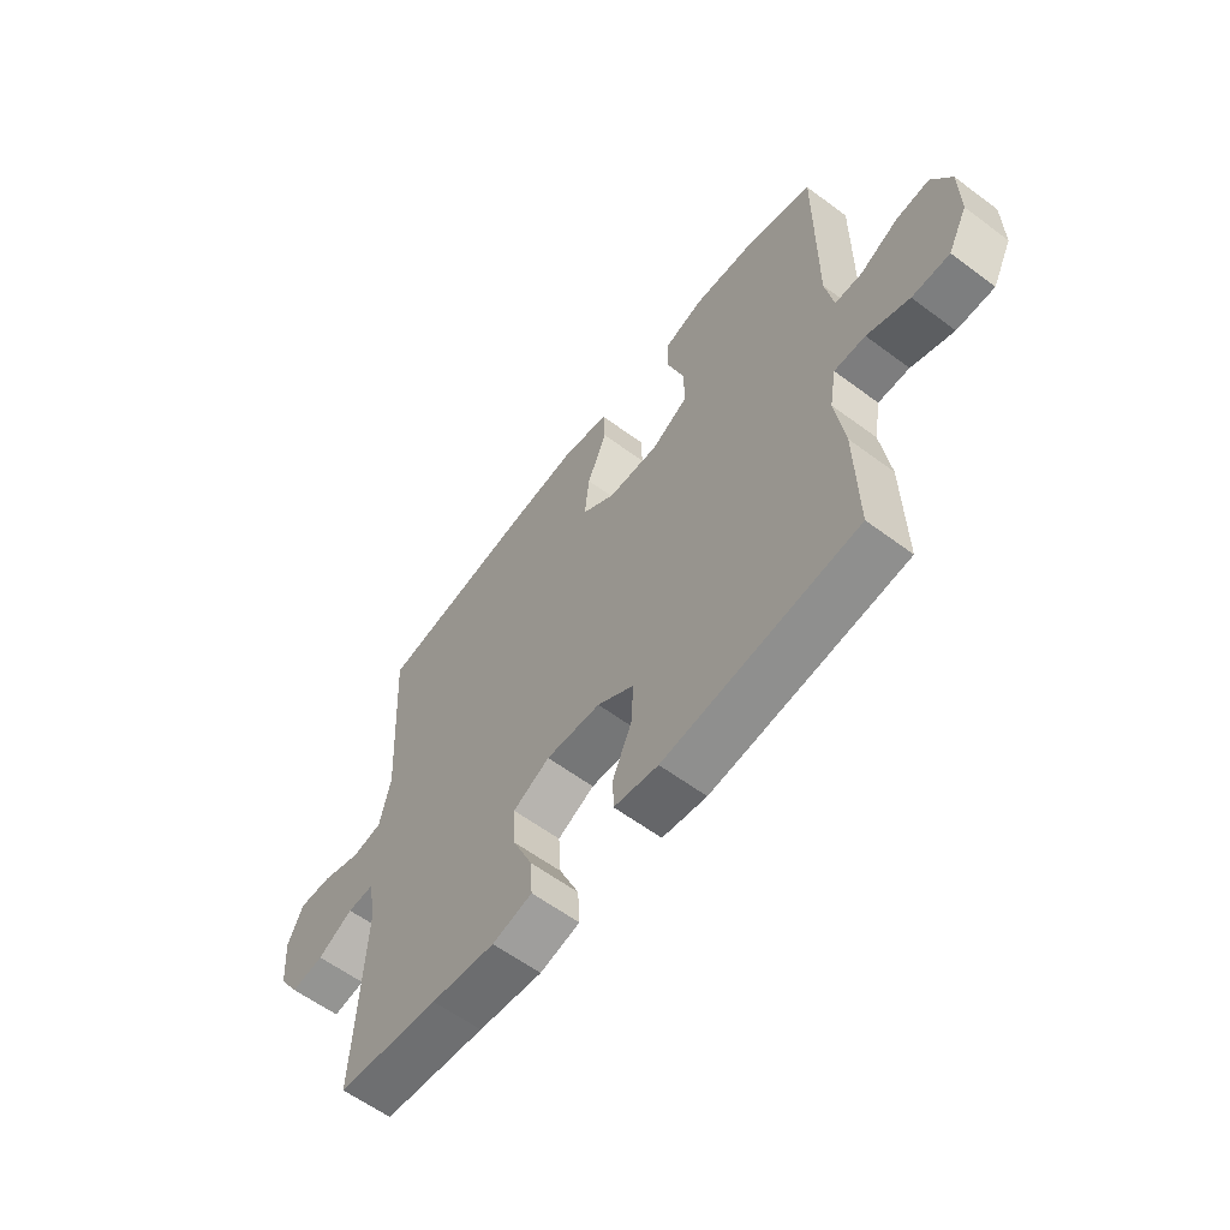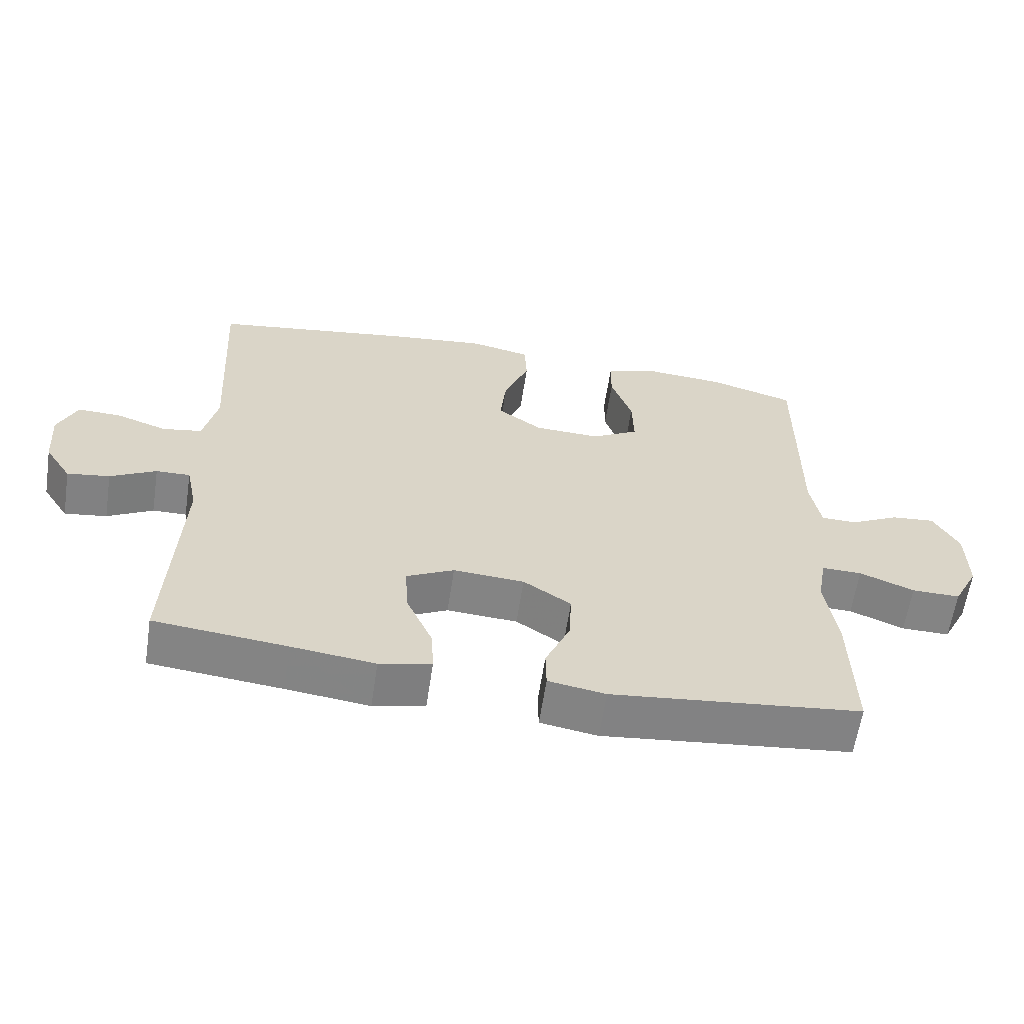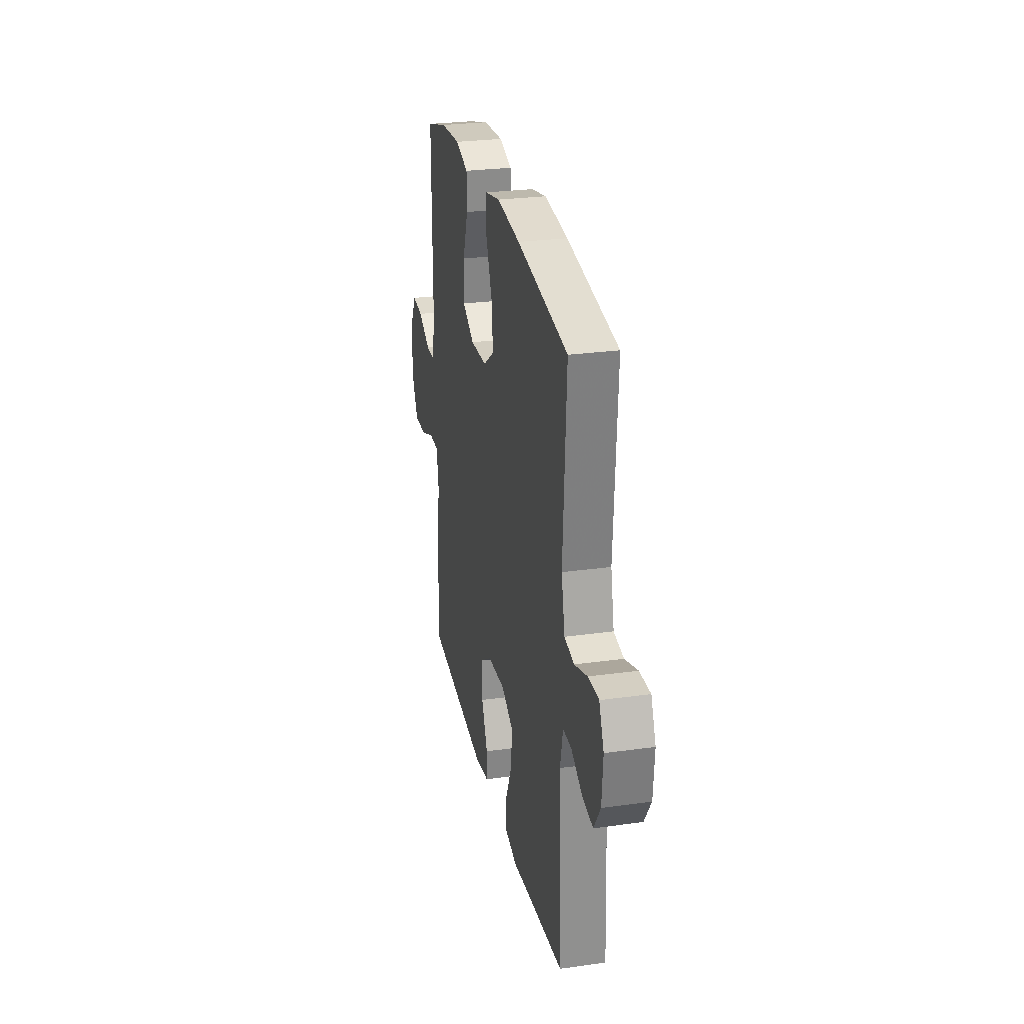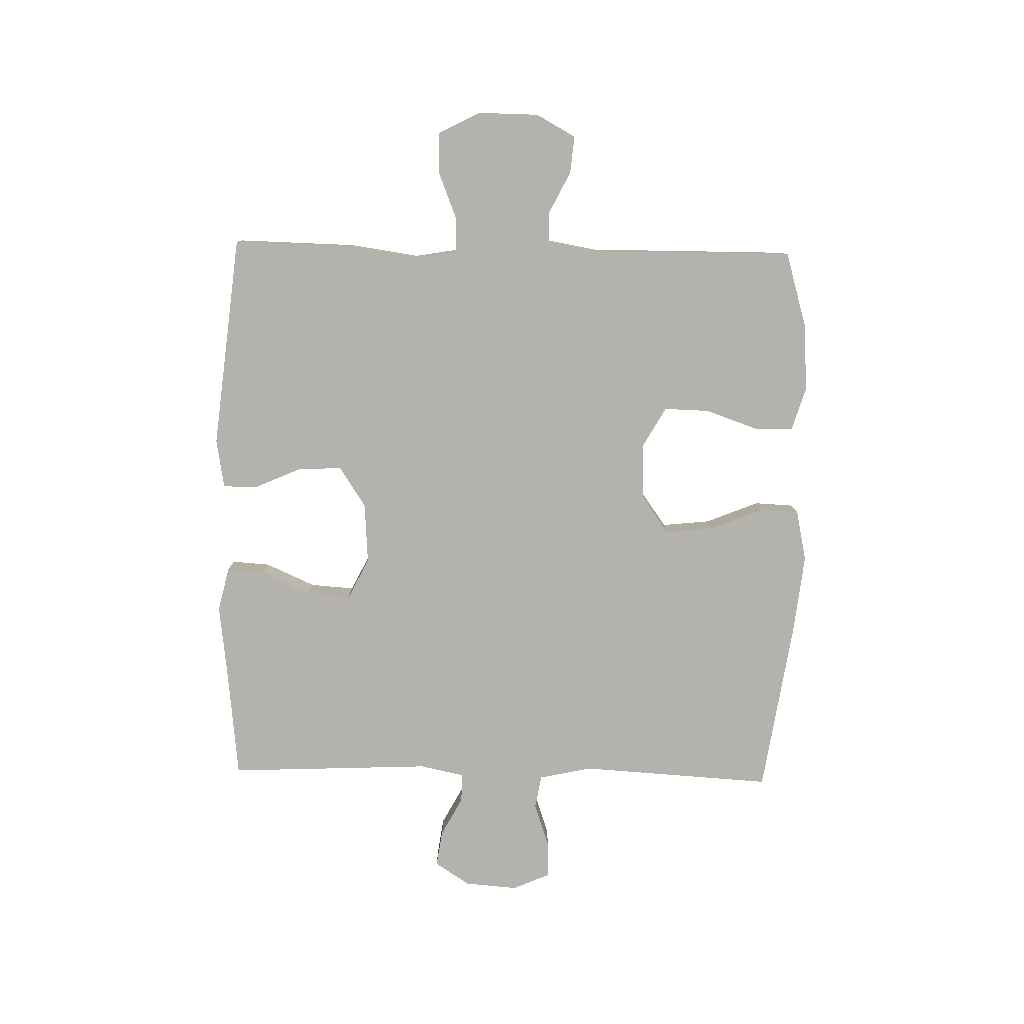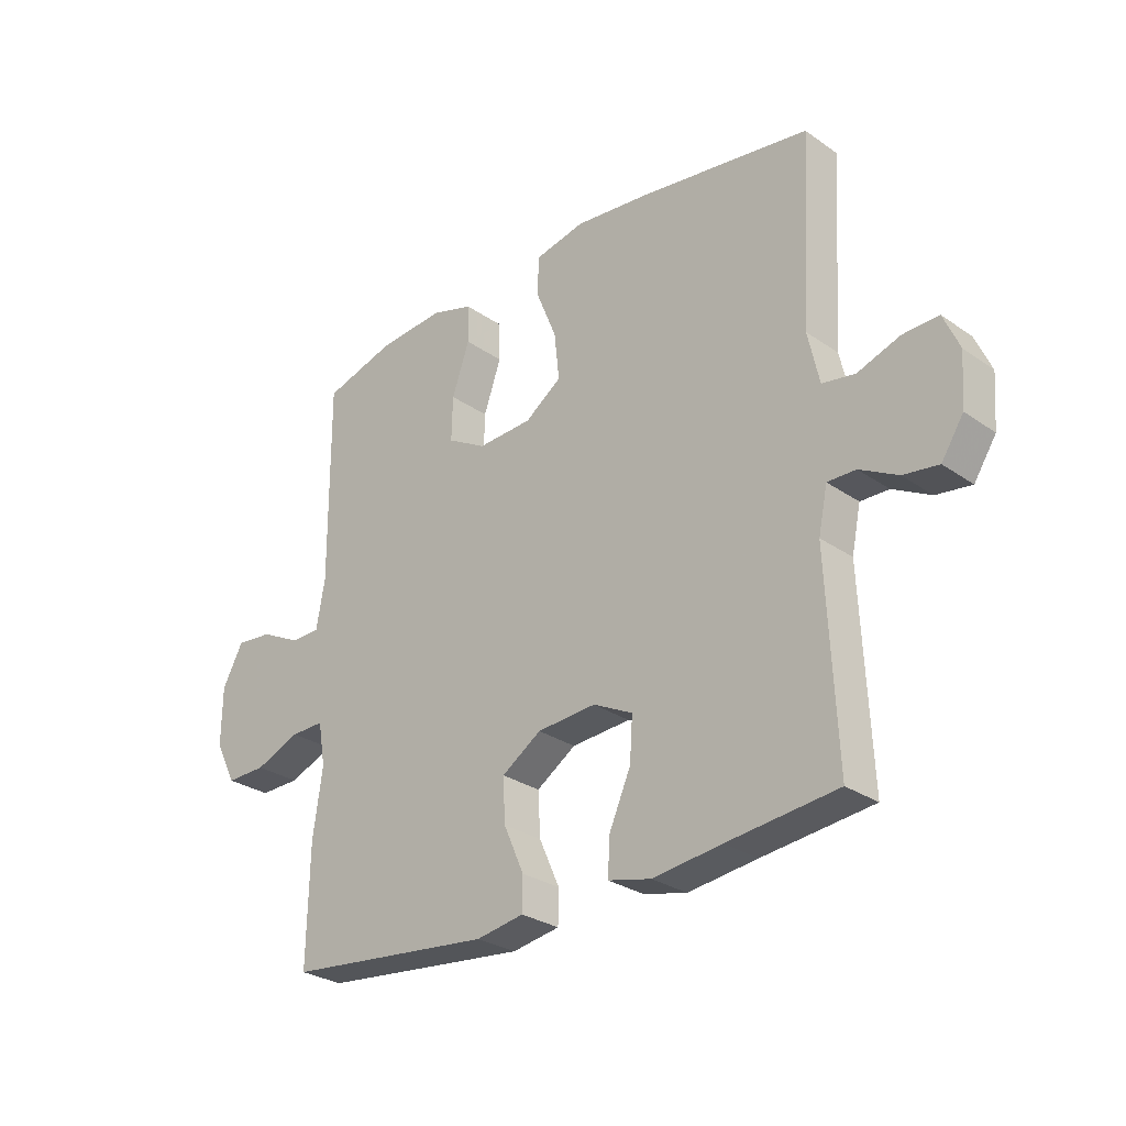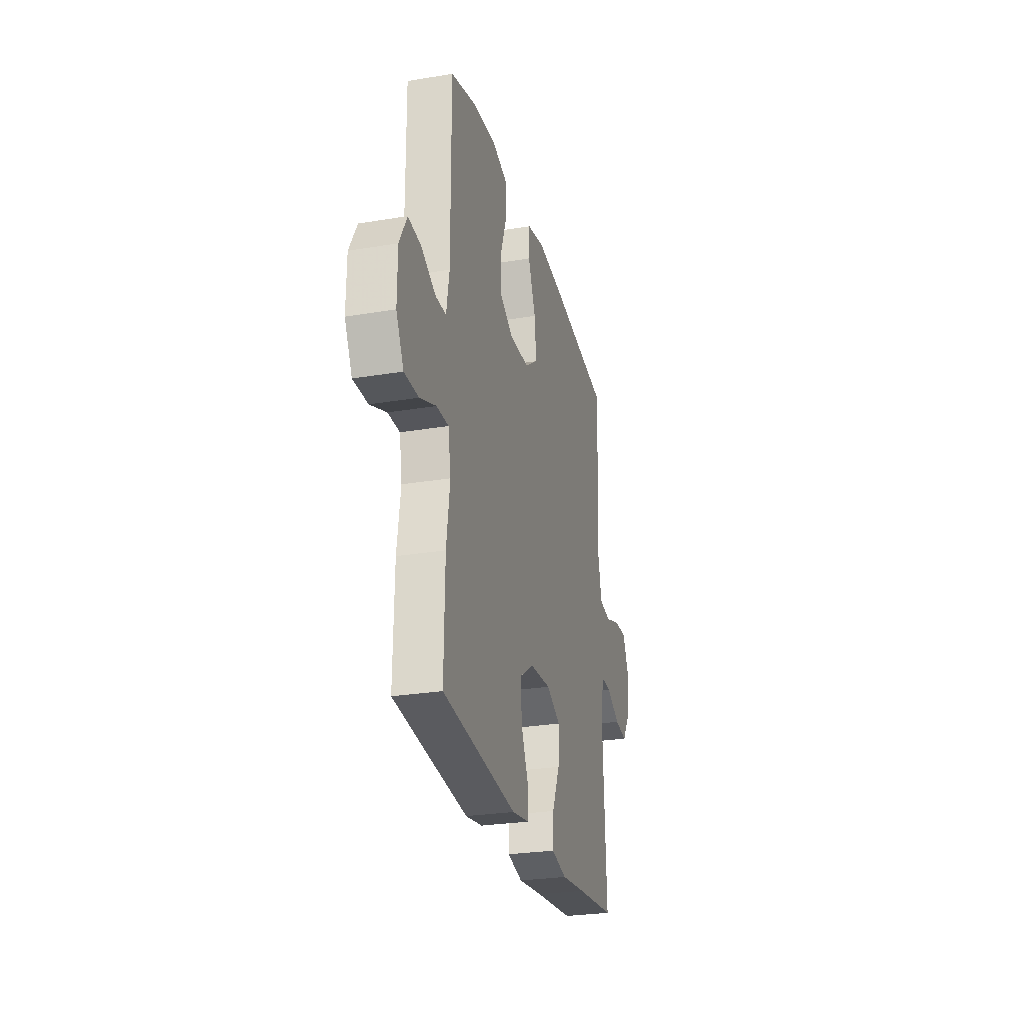
<metadata>
{"format":"obj","ext":"obj","renderer":"f3d","projection":"perspective","resolution":1024,"background":"white","views":[{"elev":-60.0,"azim":-127.3,"up":"+Z"},{"elev":-61.3,"azim":171.4,"up":"+Z"},{"elev":27.4,"azim":77.9,"up":"+Z"},{"elev":-79.6,"azim":-91.3,"up":"+Y"},{"elev":-28.3,"azim":43.8,"up":"+Z"},{"elev":-27.2,"azim":-75.5,"up":"+Z"}]}
</metadata>
<code>
v 0.5 0.07 0.5
v 0.481 0.07 0.169
v 0.501 0.07 0.078
v 0.559 0.07 0.068
v 0.634 0.07 0.094
v 0.697 0.07 0.096
v 0.725 0.07 0.032
v 0.718 0.07 -0.059
v 0.679 0.07 -0.119
v 0.617 0.07 -0.11
v 0.55 0.07 -0.074
v 0.5 0.07 -0.073
v 0.484 0.07 -0.15
v 0.5 0.07 -0.5
v 0.306 0.07 -0.521
v 0.184 0.07 -0.536
v 0.108 0.07 -0.518
v 0.112 0.07 -0.453
v 0.15 0.07 -0.367
v 0.155 0.07 -0.292
v 0.085 0.07 -0.257
v -0.019 0.07 -0.264
v -0.089 0.07 -0.31
v -0.085 0.07 -0.386
v -0.049 0.07 -0.467
v -0.05 0.07 -0.525
v -0.134 0.07 -0.539
v -0.5 0.07 -0.5
v -0.496 0.07 -0.295
v -0.479 0.07 -0.177
v -0.492 0.07 -0.102
v -0.551 0.07 -0.103
v -0.631 0.07 -0.135
v -0.702 0.07 -0.136
v -0.739 0.07 -0.064
v -0.738 0.07 0.039
v -0.701 0.07 0.107
v -0.637 0.07 0.101
v -0.565 0.07 0.065
v -0.513 0.07 0.066
v -0.498 0.07 0.151
v -0.5 0.07 0.5
v -0.374 0.07 0.537
v -0.256 0.07 0.546
v -0.181 0.07 0.523
v -0.18 0.07 0.456
v -0.211 0.07 0.367
v -0.213 0.07 0.289
v -0.144 0.07 0.25
v -0.047 0.07 0.254
v 0.018 0.07 0.3
v 0.009 0.07 0.383
v -0.028 0.07 0.474
v -0.025 0.07 0.541
v 0.063 0.07 0.56
v 0.2 0.07 0.545
v 0.5 0 0.5
v 0.481 0 0.169
v 0.501 0 0.078
v 0.559 0 0.068
v 0.634 0 0.094
v 0.697 0 0.096
v 0.725 0 0.032
v 0.718 0 -0.059
v 0.679 0 -0.119
v 0.617 0 -0.11
v 0.55 0 -0.074
v 0.5 0 -0.073
v 0.484 0 -0.15
v 0.5 0 -0.5
v 0.306 0 -0.521
v 0.184 0 -0.536
v 0.108 0 -0.518
v 0.112 0 -0.453
v 0.15 0 -0.367
v 0.155 0 -0.292
v 0.085 0 -0.257
v -0.019 0 -0.264
v -0.089 0 -0.31
v -0.085 0 -0.386
v -0.049 0 -0.467
v -0.05 0 -0.525
v -0.134 0 -0.539
v -0.5 0 -0.5
v -0.496 0 -0.295
v -0.479 0 -0.177
v -0.492 0 -0.102
v -0.551 0 -0.103
v -0.631 0 -0.135
v -0.702 0 -0.136
v -0.739 0 -0.064
v -0.738 0 0.039
v -0.701 0 0.107
v -0.637 0 0.101
v -0.565 0 0.065
v -0.513 0 0.066
v -0.498 0 0.151
v -0.5 0 0.5
v -0.374 0 0.537
v -0.256 0 0.546
v -0.181 0 0.523
v -0.18 0 0.456
v -0.211 0 0.367
v -0.213 0 0.289
v -0.144 0 0.25
v -0.047 0 0.254
v 0.018 0 0.3
v 0.009 0 0.383
v -0.028 0 0.474
v -0.025 0 0.541
v 0.063 0 0.56
v 0.2 0 0.545
f 56 1 2
f 55 56 2
f 54 55 2
f 53 54 2
f 52 53 2
f 51 52 2 3
f 50 51 3
f 49 50 3
f 45 46 47
f 44 45 47
f 43 44 47
f 42 43 47
f 41 42 47
f 40 41 47 48
f 37 38 39
f 36 37 39
f 35 36 39
f 34 35 39
f 33 34 39
f 32 33 39
f 31 32 39 40
f 40 48 49
f 31 40 49
f 30 31 49
f 28 29 30
f 27 28 30
f 26 27 30
f 25 26 30
f 24 25 30
f 17 18 19
f 16 17 19
f 15 16 19
f 15 19 20
f 14 15 20
f 13 14 20
f 12 13 20 21
f 9 10 11
f 8 9 11
f 7 8 11
f 6 7 11
f 5 6 11
f 4 5 11
f 3 4 11 12
f 12 21 22
f 3 12 22
f 49 3 22
f 23 24 30 49
f 22 23 49
f 58 57 112
f 58 112 111
f 58 111 110
f 58 110 109
f 58 109 108
f 59 58 108 107
f 59 107 106
f 59 106 105
f 103 102 101
f 103 101 100
f 103 100 99
f 103 99 98
f 103 98 97
f 104 103 97 96
f 95 94 93
f 95 93 92
f 95 92 91
f 95 91 90
f 95 90 89
f 95 89 88
f 96 95 88 87
f 105 104 96
f 105 96 87
f 105 87 86
f 86 85 84
f 86 84 83
f 86 83 82
f 86 82 81
f 86 81 80
f 75 74 73
f 75 73 72
f 75 72 71
f 76 75 71
f 76 71 70
f 76 70 69
f 77 76 69 68
f 67 66 65
f 67 65 64
f 67 64 63
f 67 63 62
f 67 62 61
f 67 61 60
f 68 67 60 59
f 78 77 68
f 78 68 59
f 78 59 105
f 105 86 80 79
f 105 79 78
f 1 57 58 2
f 2 58 59 3
f 3 59 60 4
f 4 60 61 5
f 5 61 62 6
f 6 62 63 7
f 7 63 64 8
f 8 64 65 9
f 9 65 66 10
f 10 66 67 11
f 11 67 68 12
f 12 68 69 13
f 13 69 70 14
f 14 70 71 15
f 15 71 72 16
f 16 72 73 17
f 17 73 74 18
f 18 74 75 19
f 19 75 76 20
f 20 76 77 21
f 21 77 78 22
f 22 78 79 23
f 23 79 80 24
f 24 80 81 25
f 25 81 82 26
f 26 82 83 27
f 27 83 84 28
f 28 84 85 29
f 29 85 86 30
f 30 86 87 31
f 31 87 88 32
f 32 88 89 33
f 33 89 90 34
f 34 90 91 35
f 35 91 92 36
f 36 92 93 37
f 37 93 94 38
f 38 94 95 39
f 39 95 96 40
f 40 96 97 41
f 41 97 98 42
f 42 98 99 43
f 43 99 100 44
f 44 100 101 45
f 45 101 102 46
f 46 102 103 47
f 47 103 104 48
f 48 104 105 49
f 49 105 106 50
f 50 106 107 51
f 51 107 108 52
f 52 108 109 53
f 53 109 110 54
f 54 110 111 55
f 55 111 112 56
f 56 112 57 1

</code>
